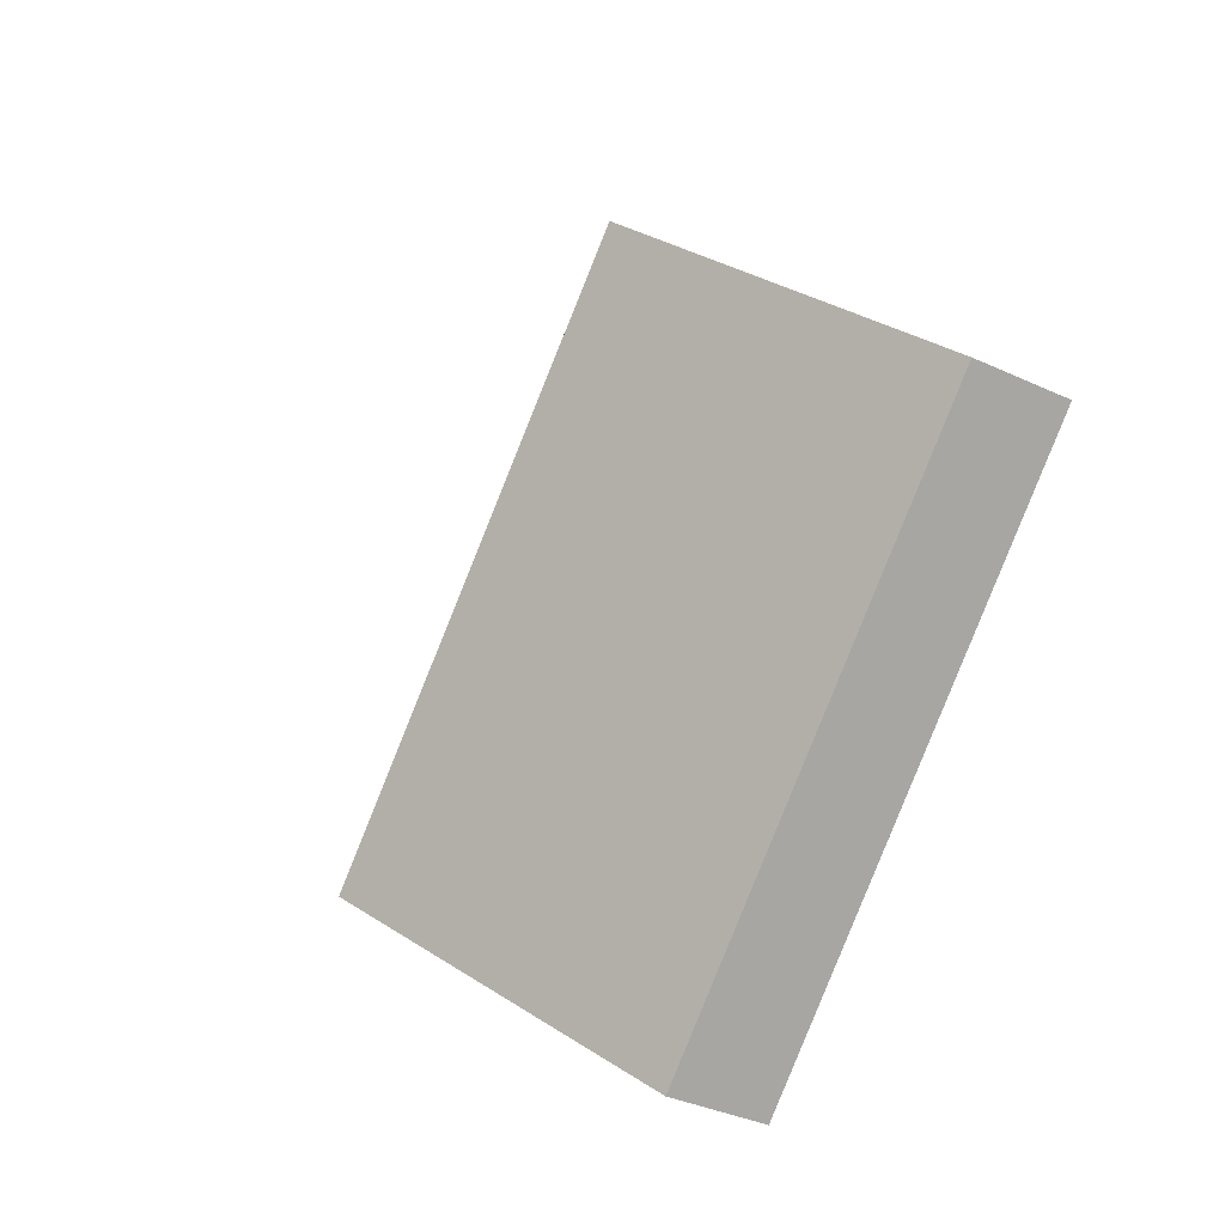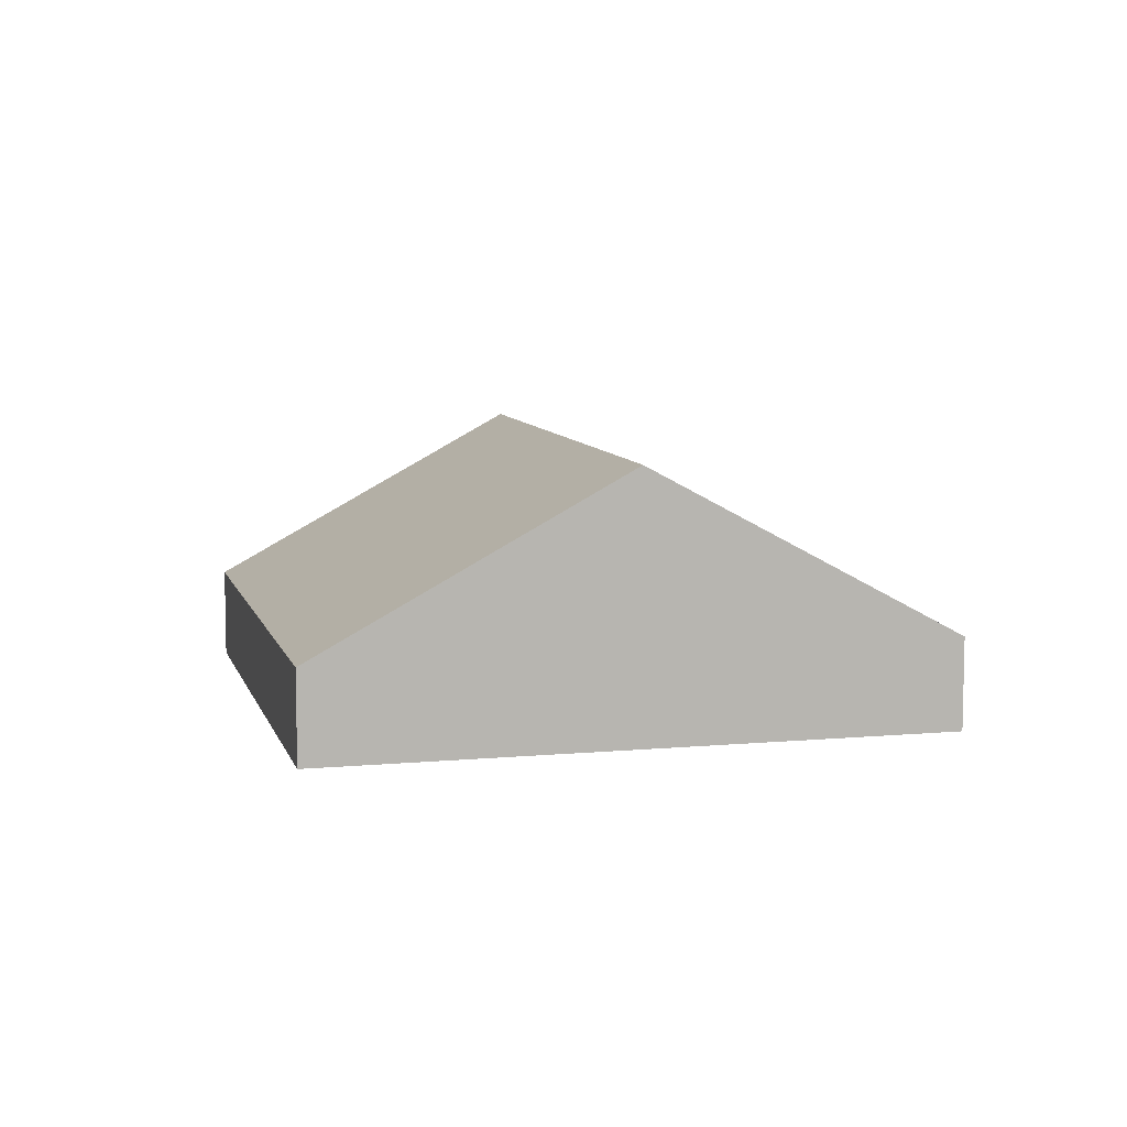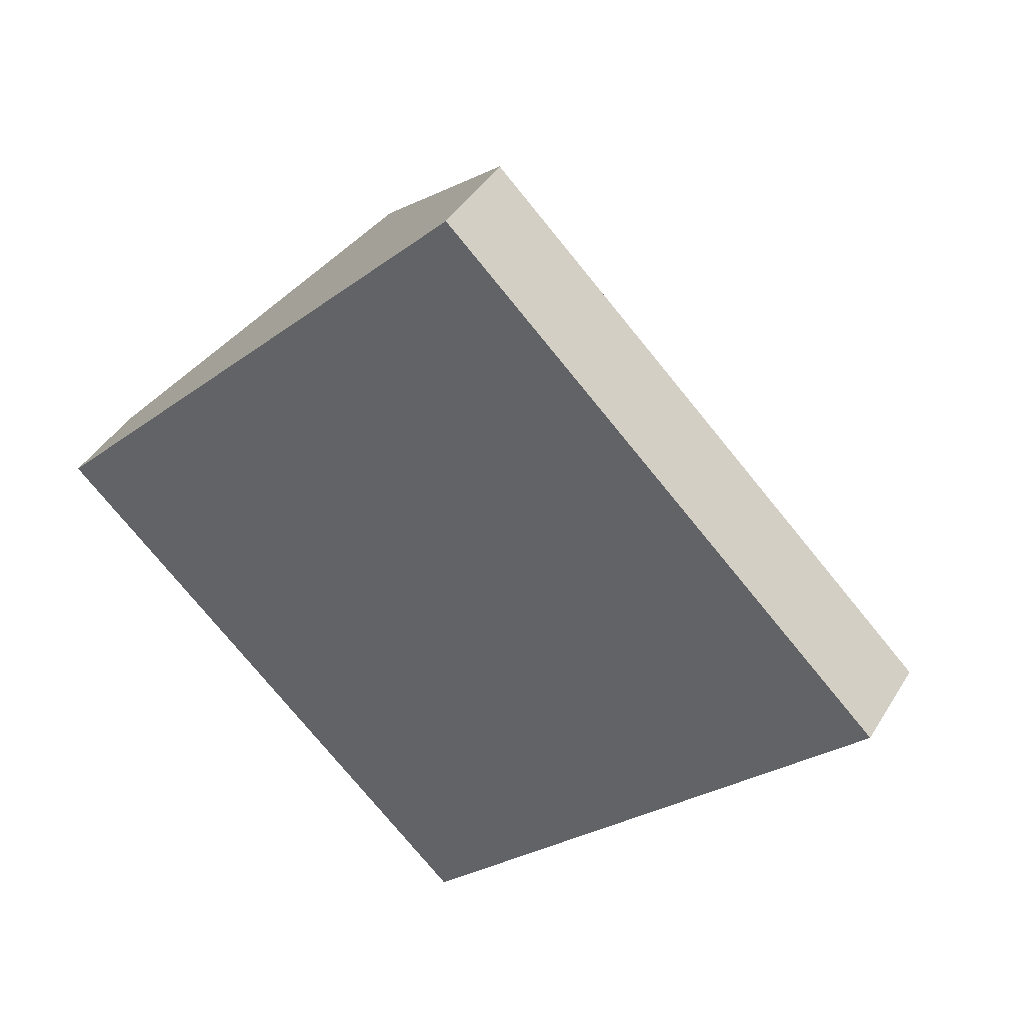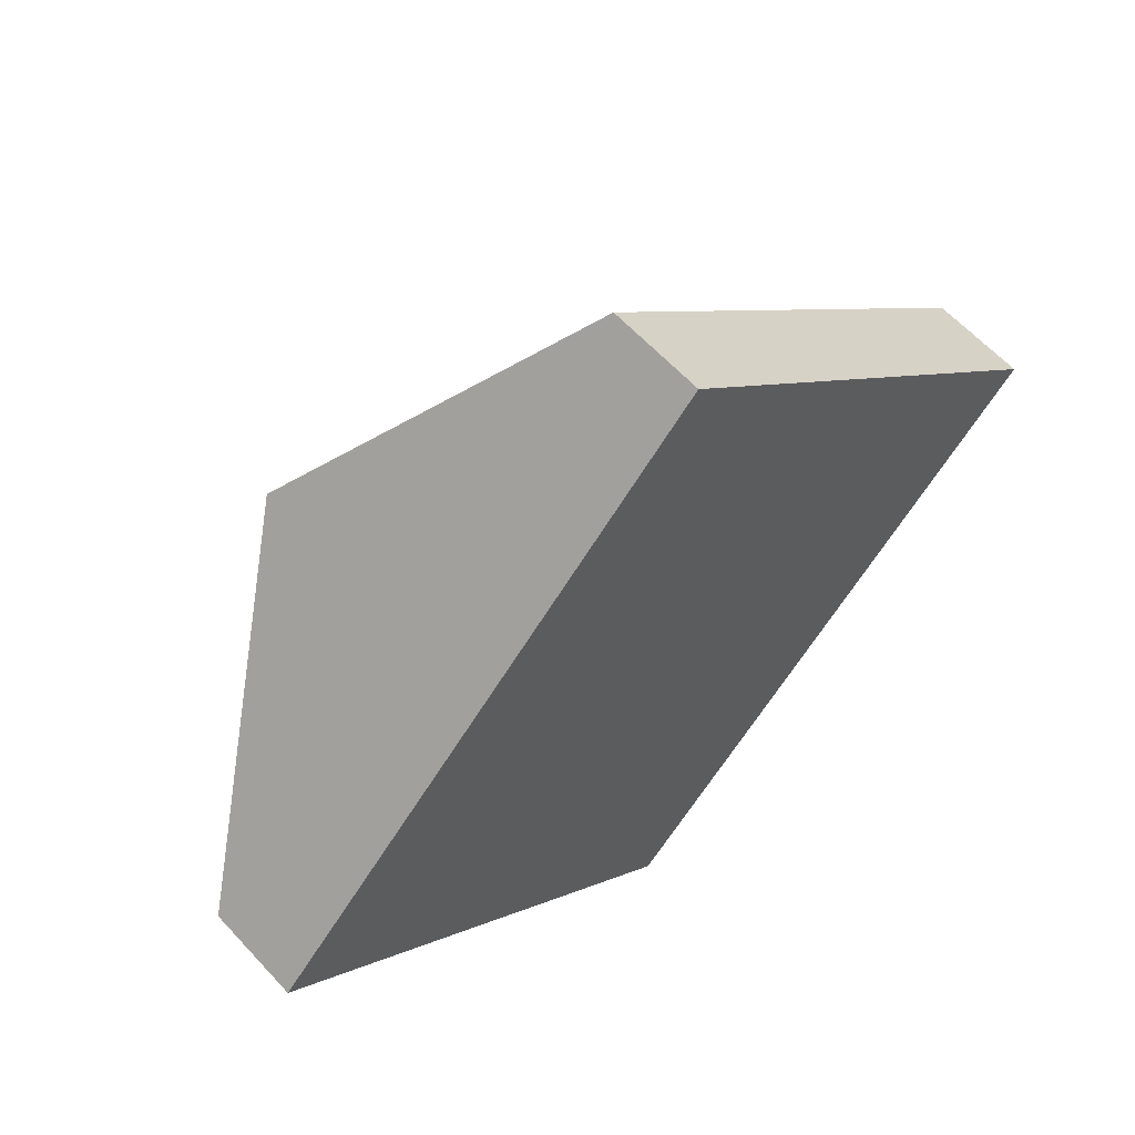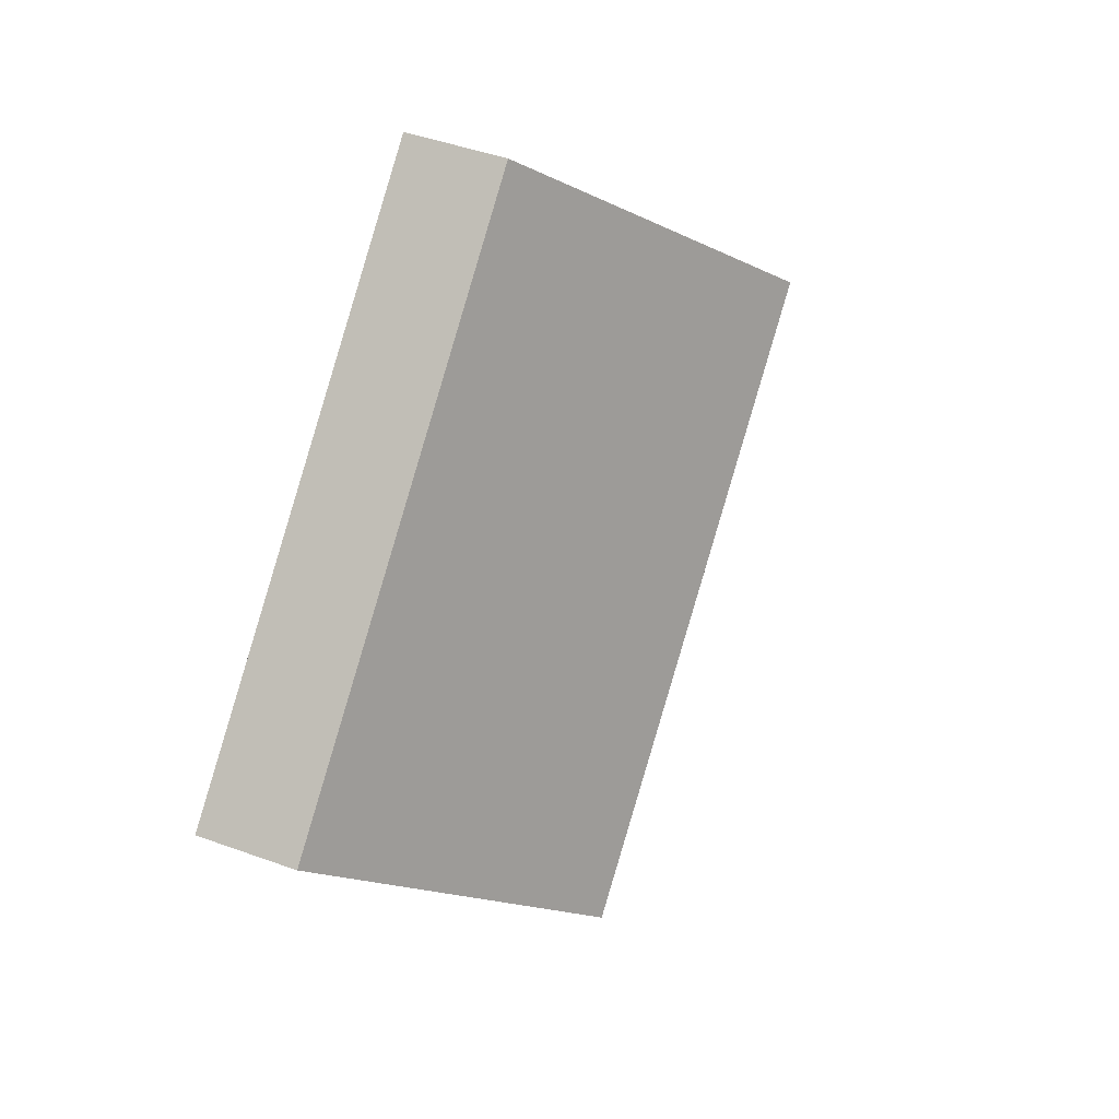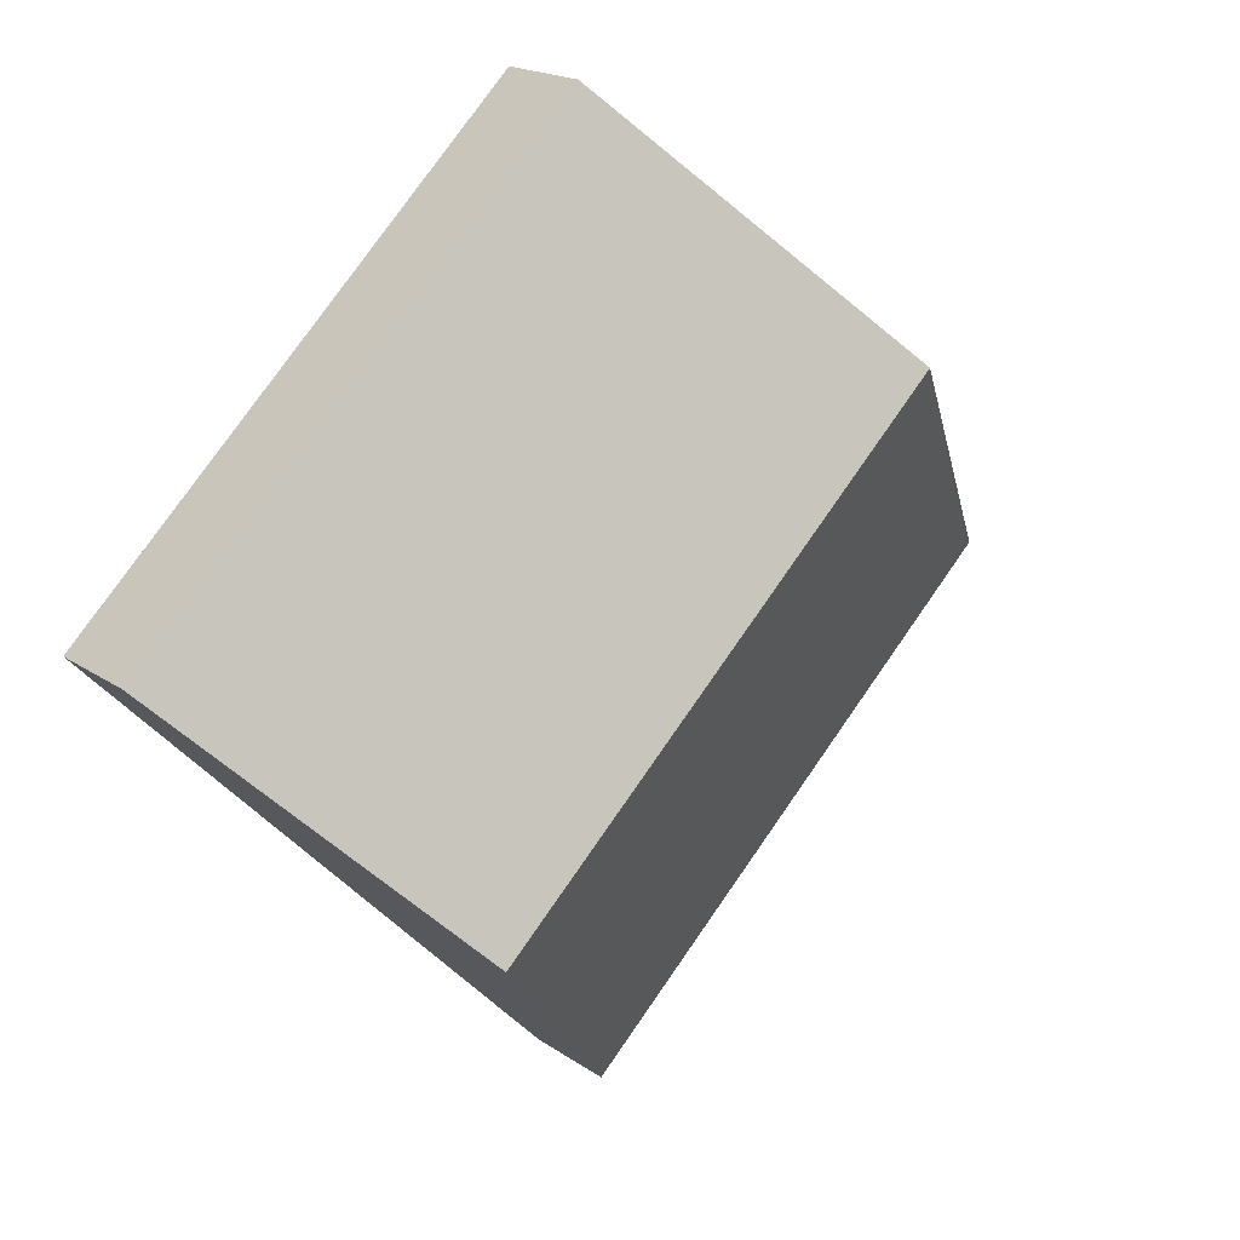
<metadata>
{"format":"obj","ext":"obj","renderer":"f3d","projection":"perspective","resolution":1024,"background":"white","views":[{"elev":-35.9,"azim":-121.4,"up":"+Z"},{"elev":8.3,"azim":-60.2,"up":"+Y"},{"elev":42.0,"azim":28.9,"up":"+Z"},{"elev":61.0,"azim":-42.3,"up":"+Z"},{"elev":43.8,"azim":113.3,"up":"+Z"},{"elev":18.6,"azim":142.3,"up":"+Z"}]}
</metadata>
<code>
v  6.549 2.68 -1.824
v  4.502 0.934 4.659
v  8.8 0.934 0.505
v  2.251 2.68 2.329
v  4.297 0.934 -4.153
v  0 0.934 5.719e-17
v  0 0 0
v  2.251 -1.426e-16 2.329
v  4.502 -2.853e-16 4.659
v  8.8 -3.092e-17 0.505
v  6.549 1.117e-16 -1.824
v  4.297 2.543e-16 -4.153
g defaultobject
f 1 2 3
f 2 1 4
f 5 4 1
f 4 5 6
f 7 4 6
f 4 7 8
f 4 8 2
f 2 8 9
f 9 3 2
f 3 9 10
f 10 1 3
f 1 10 11
f 1 11 5
f 5 11 12
f 12 6 5
f 6 12 7
f 8 10 9
f 10 8 7
f 10 7 12
f 10 12 11

</code>
